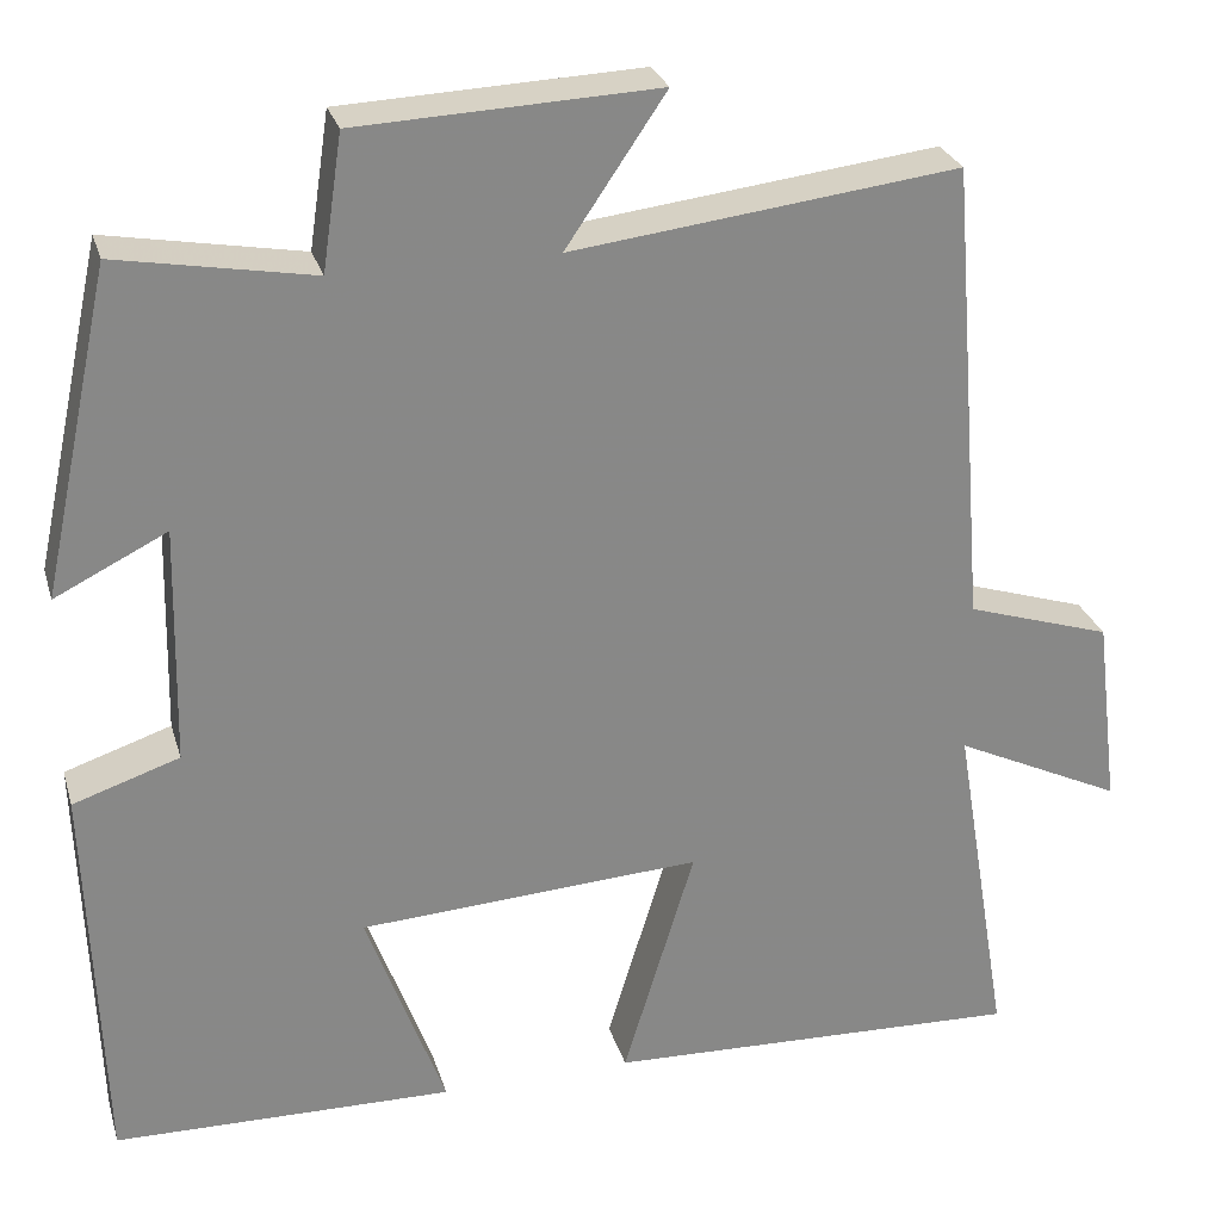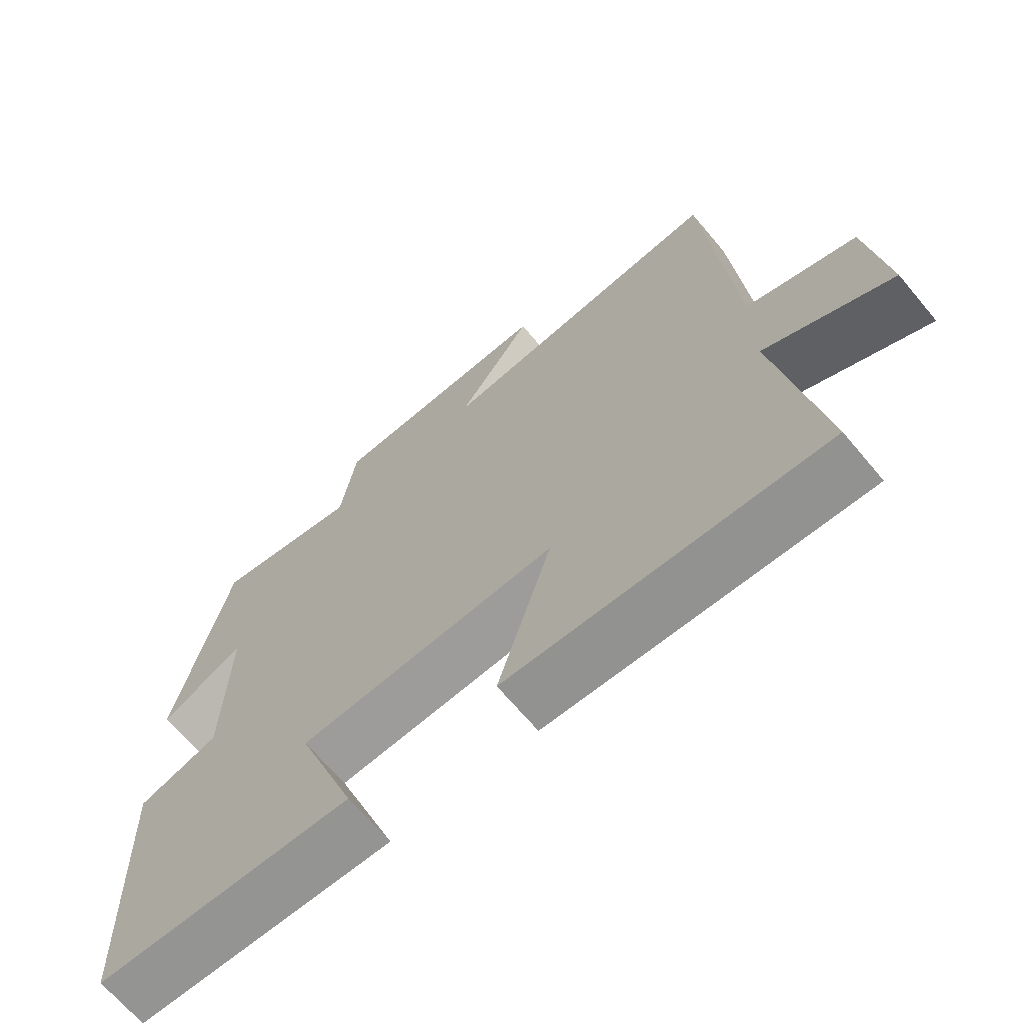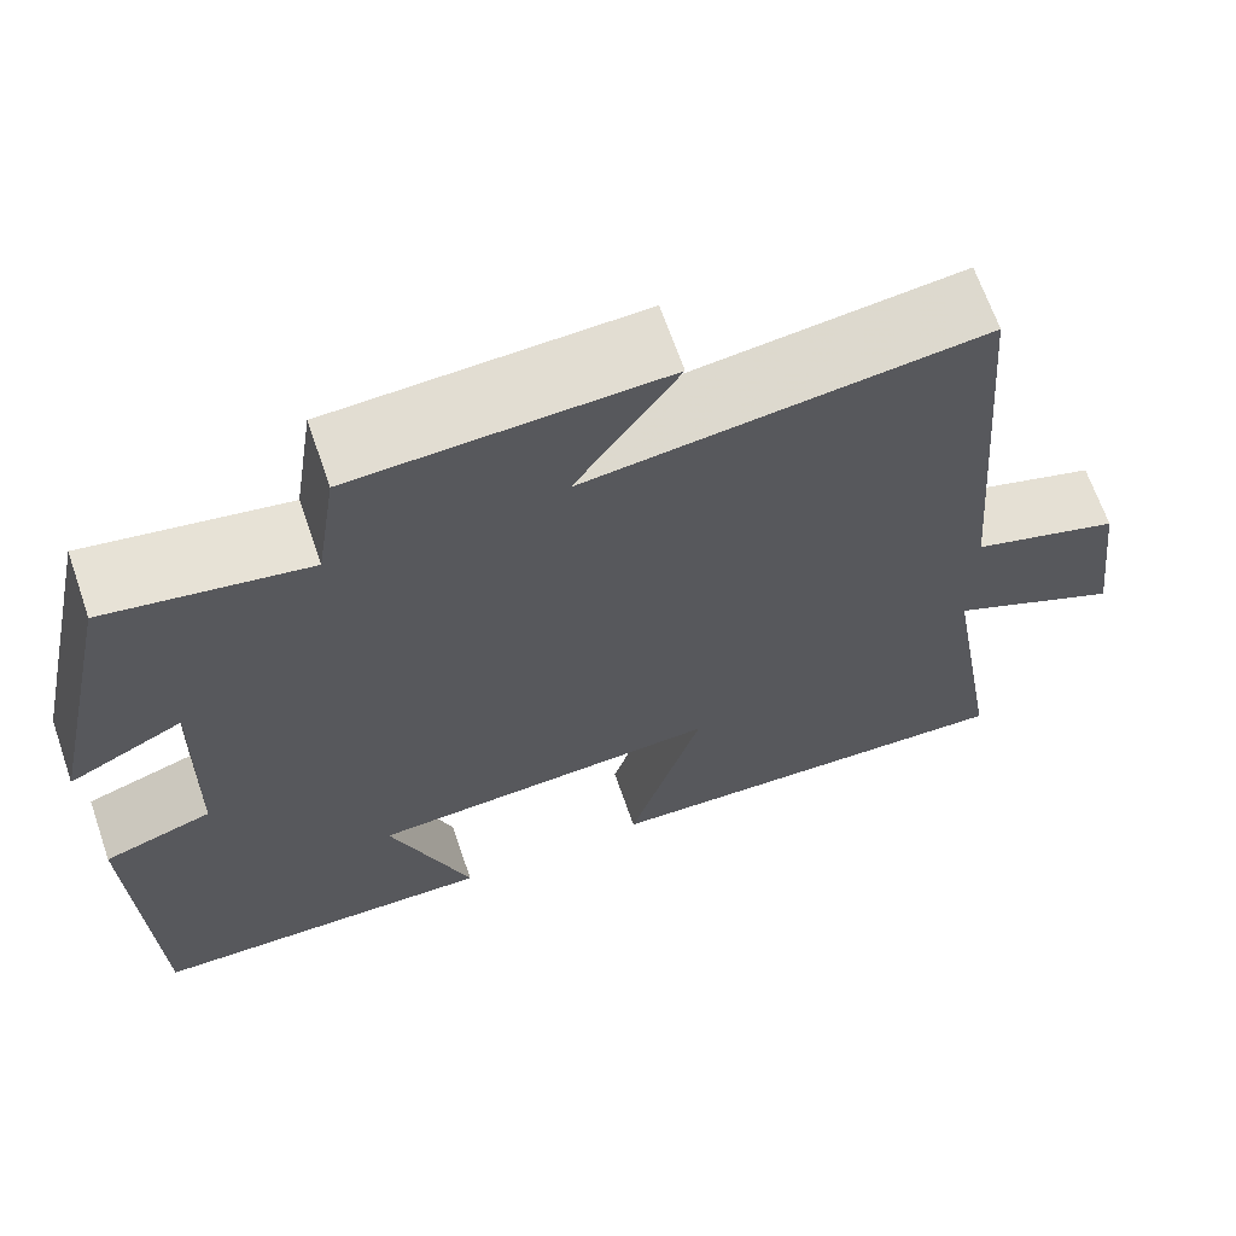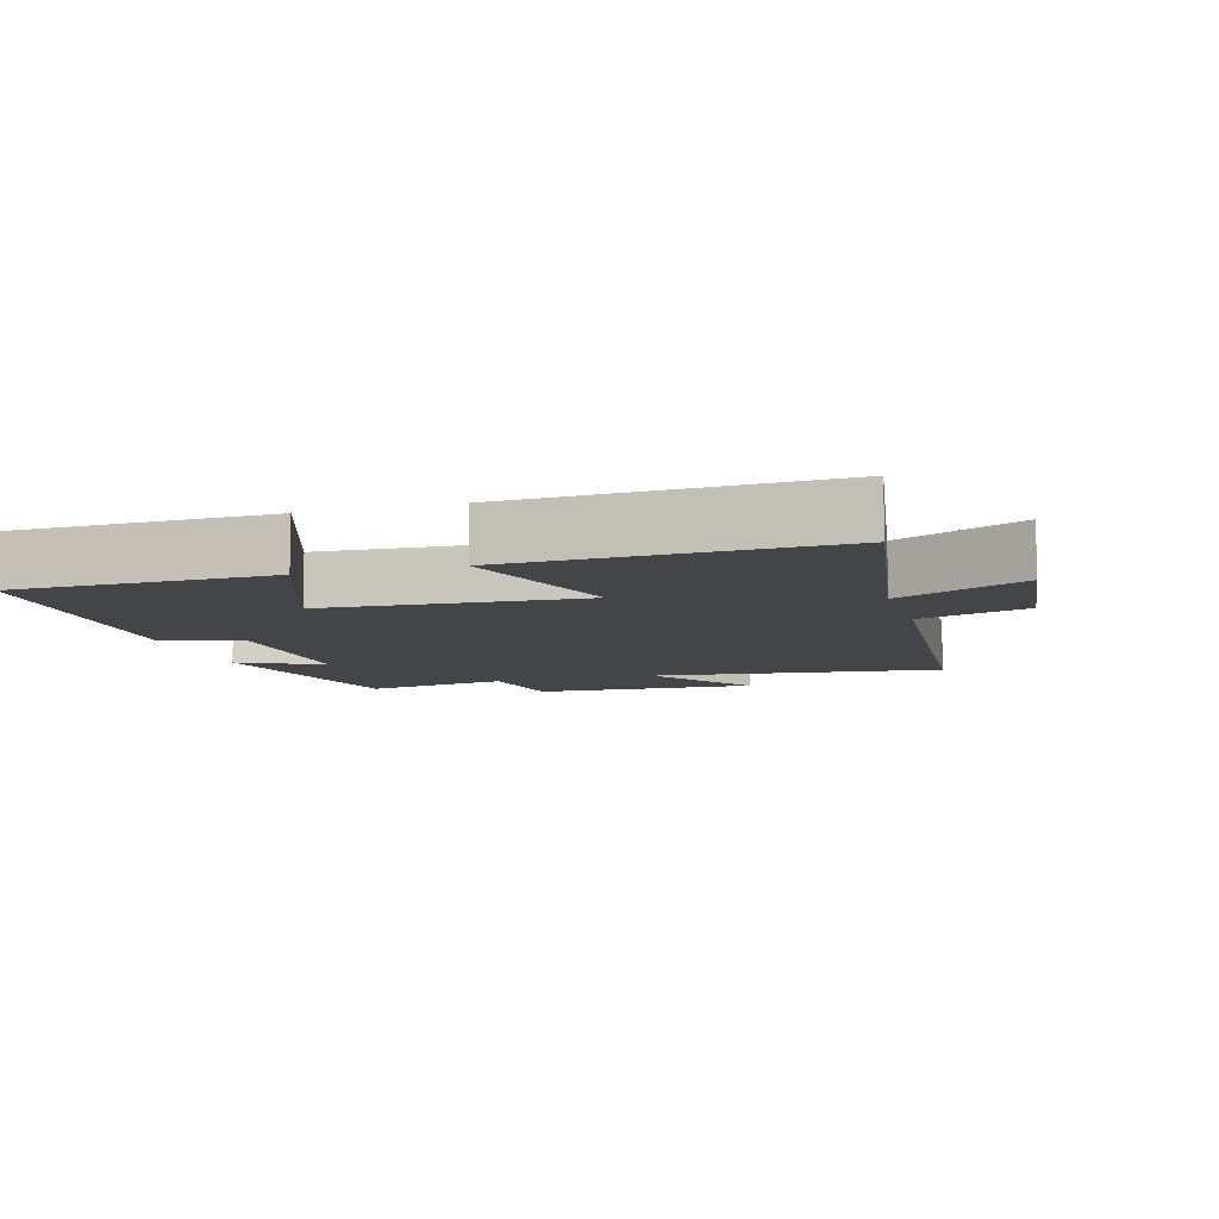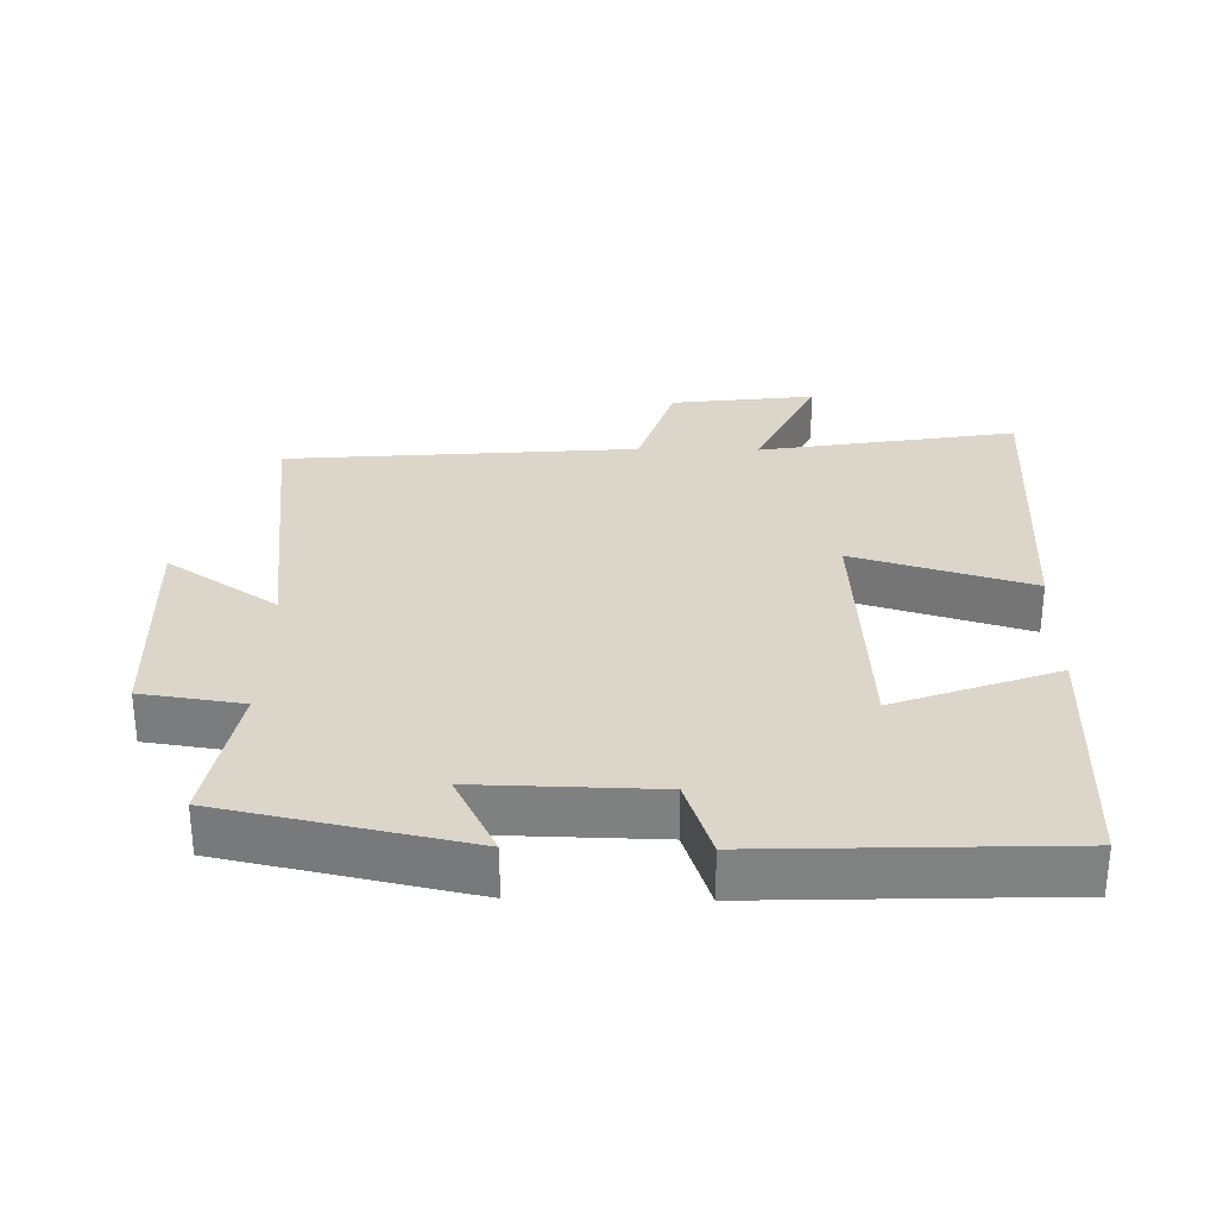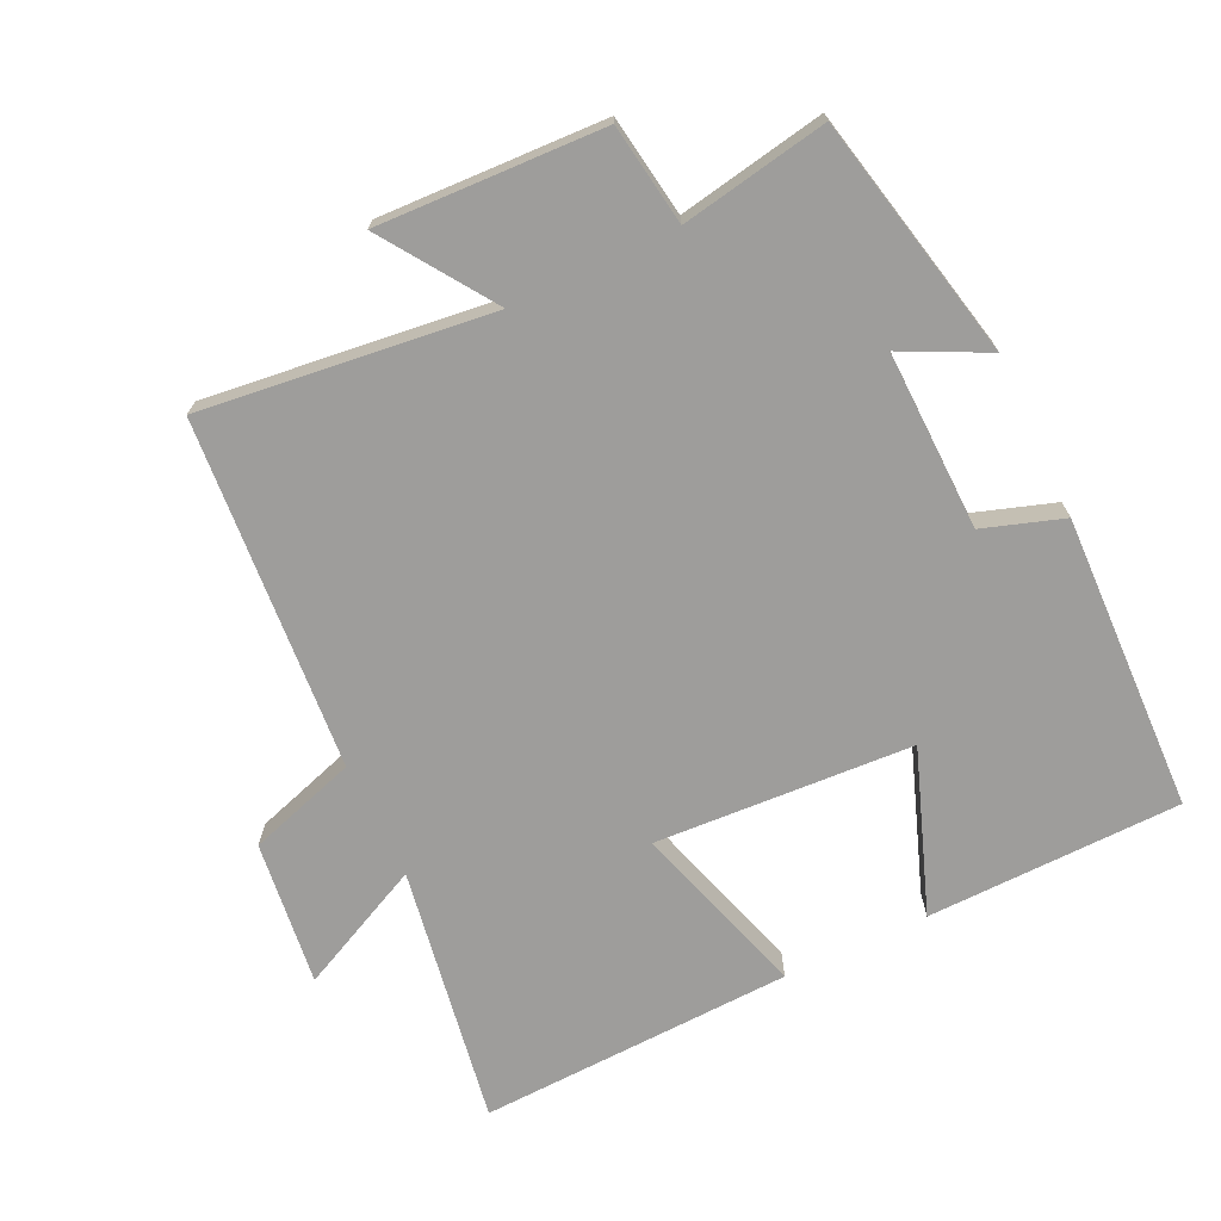
<metadata>
{"format":"obj","ext":"obj","renderer":"f3d","projection":"perspective","resolution":1024,"background":"white","views":[{"elev":27.2,"azim":164.6,"up":"+Z"},{"elev":-67.8,"azim":-140.0,"up":"+Z"},{"elev":66.6,"azim":160.9,"up":"+Z"},{"elev":-8.6,"azim":-163.6,"up":"+Y"},{"elev":29.8,"azim":91.0,"up":"+Y"},{"elev":-70.6,"azim":25.5,"up":"+Y"}]}
</metadata>
<code>
v -0.563 0.07 -0.517
v -0.5 0.07 -0.138
v -0.686 0.07 -0.227
v -0.66 0.07 -0.015
v -0.5 0.07 0.036
v -0.459 0.07 0.551
v -0.034 0.07 0.5
v -0.144 0.07 0.662
v 0.186 0.07 0.648
v 0.208 0.07 0.5
v 0.423 0.07 0.539
v 0.5 0.07 0.183
v 0.377 0.07 0.244
v 0.383 0.07 -0.018
v 0.5 0.07 -0.057
v 0.485 0.07 -0.493
v 0.111 0.07 -0.5
v 0.198 0.07 -0.262
v -0.18 0.07 -0.24
v -0.101 0.07 -0.5
v -0.563 0 -0.517
v -0.5 0 -0.138
v -0.686 0 -0.227
v -0.66 0 -0.015
v -0.5 0 0.036
v -0.459 0 0.551
v -0.034 0 0.5
v -0.144 0 0.662
v 0.186 0 0.648
v 0.208 0 0.5
v 0.423 0 0.539
v 0.5 0 0.183
v 0.377 0 0.244
v 0.383 0 -0.018
v 0.5 0 -0.057
v 0.485 0 -0.493
v 0.111 0 -0.5
v 0.198 0 -0.262
v -0.18 0 -0.24
v -0.101 0 -0.5
f 19 20 1 2
f 18 19 2
f 16 17 18
f 15 16 18
f 14 15 18
f 13 14 18 2
f 10 11 12 13
f 10 13 2
f 7 8 9 10
f 7 10 2 3
f 5 6 7
f 5 7 3
f 3 4 5
f 22 21 40 39
f 22 39 38
f 38 37 36
f 38 36 35
f 38 35 34
f 22 38 34 33
f 33 32 31 30
f 22 33 30
f 30 29 28 27
f 23 22 30 27
f 27 26 25
f 23 27 25
f 25 24 23
f 1 21 22 2
f 2 22 23 3
f 3 23 24 4
f 4 24 25 5
f 5 25 26 6
f 6 26 27 7
f 7 27 28 8
f 8 28 29 9
f 9 29 30 10
f 10 30 31 11
f 11 31 32 12
f 12 32 33 13
f 13 33 34 14
f 14 34 35 15
f 15 35 36 16
f 16 36 37 17
f 17 37 38 18
f 18 38 39 19
f 19 39 40 20
f 20 40 21 1

</code>
